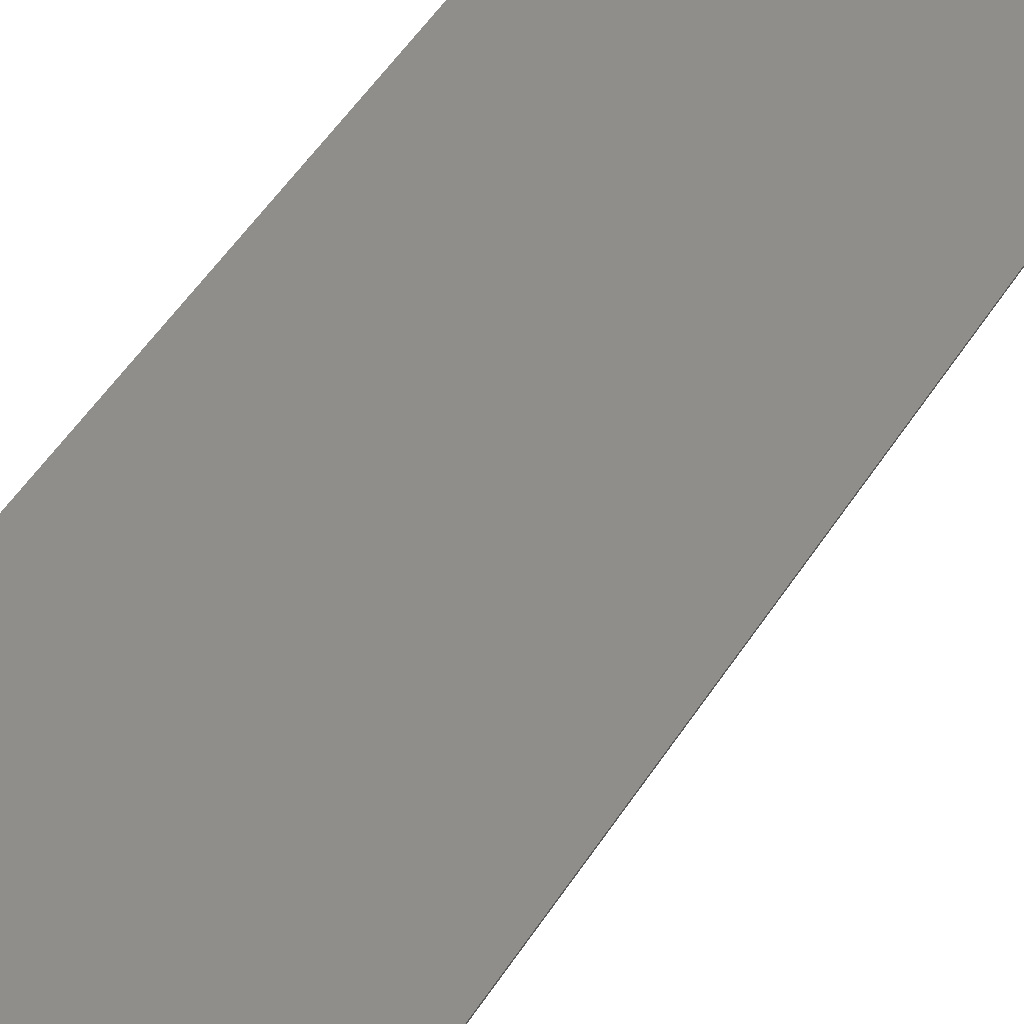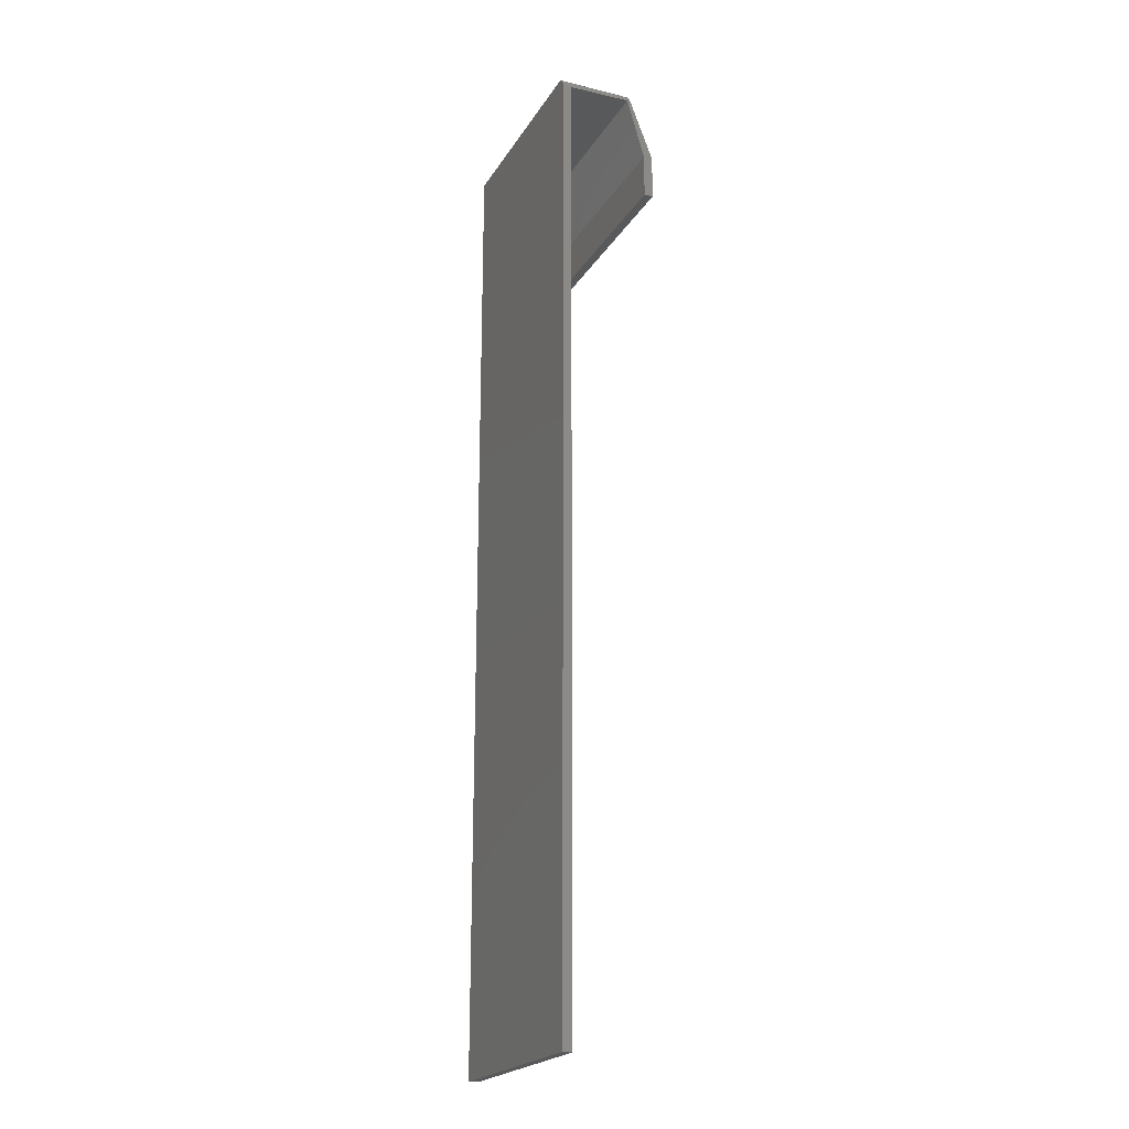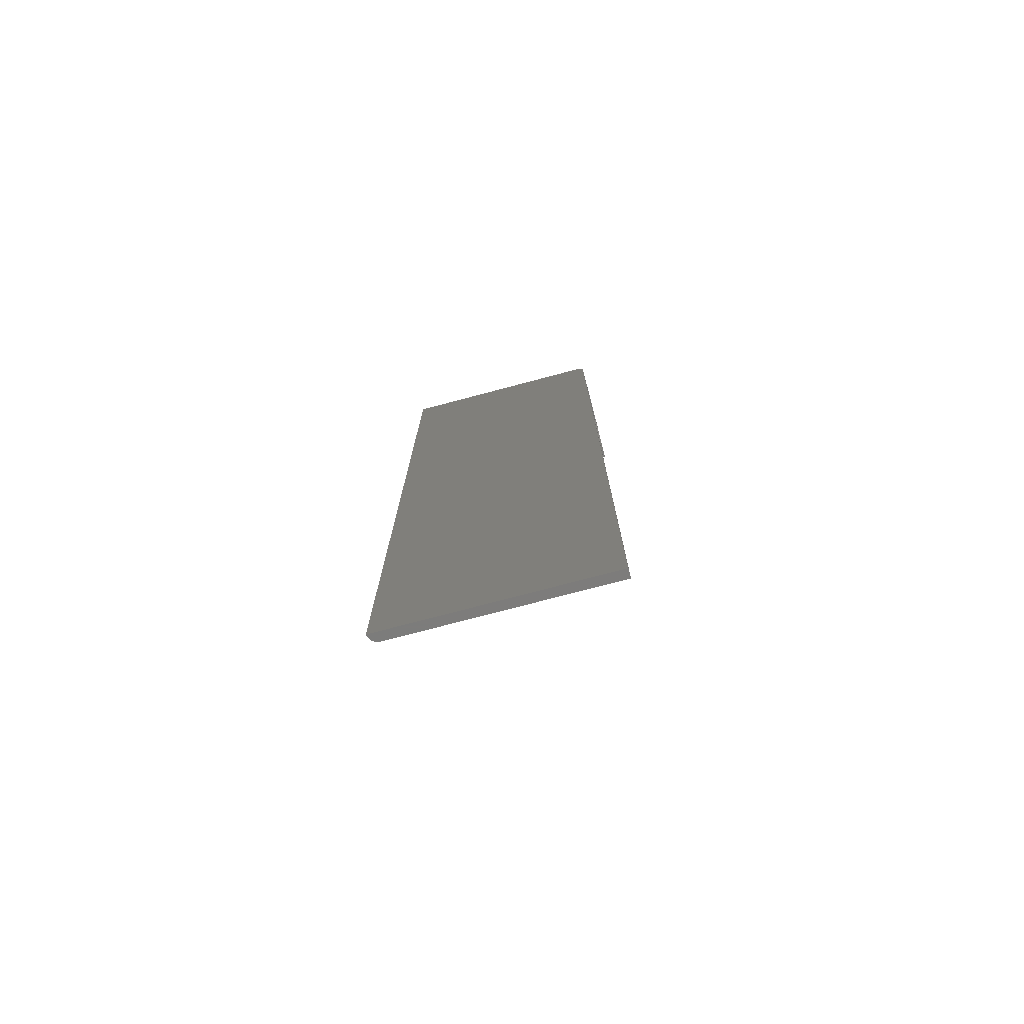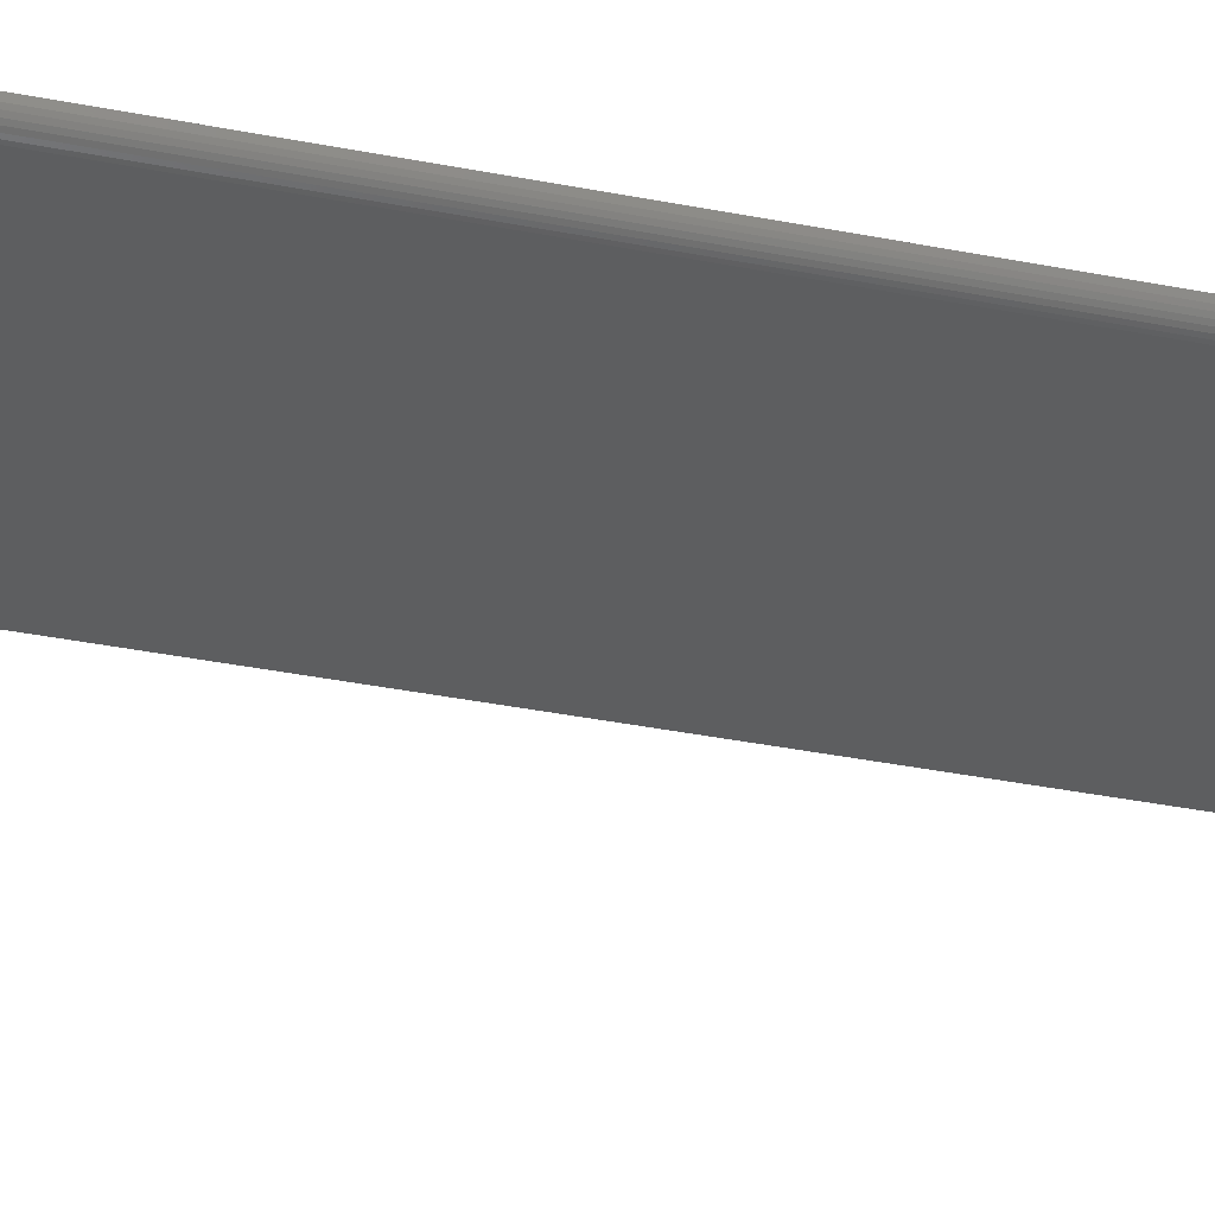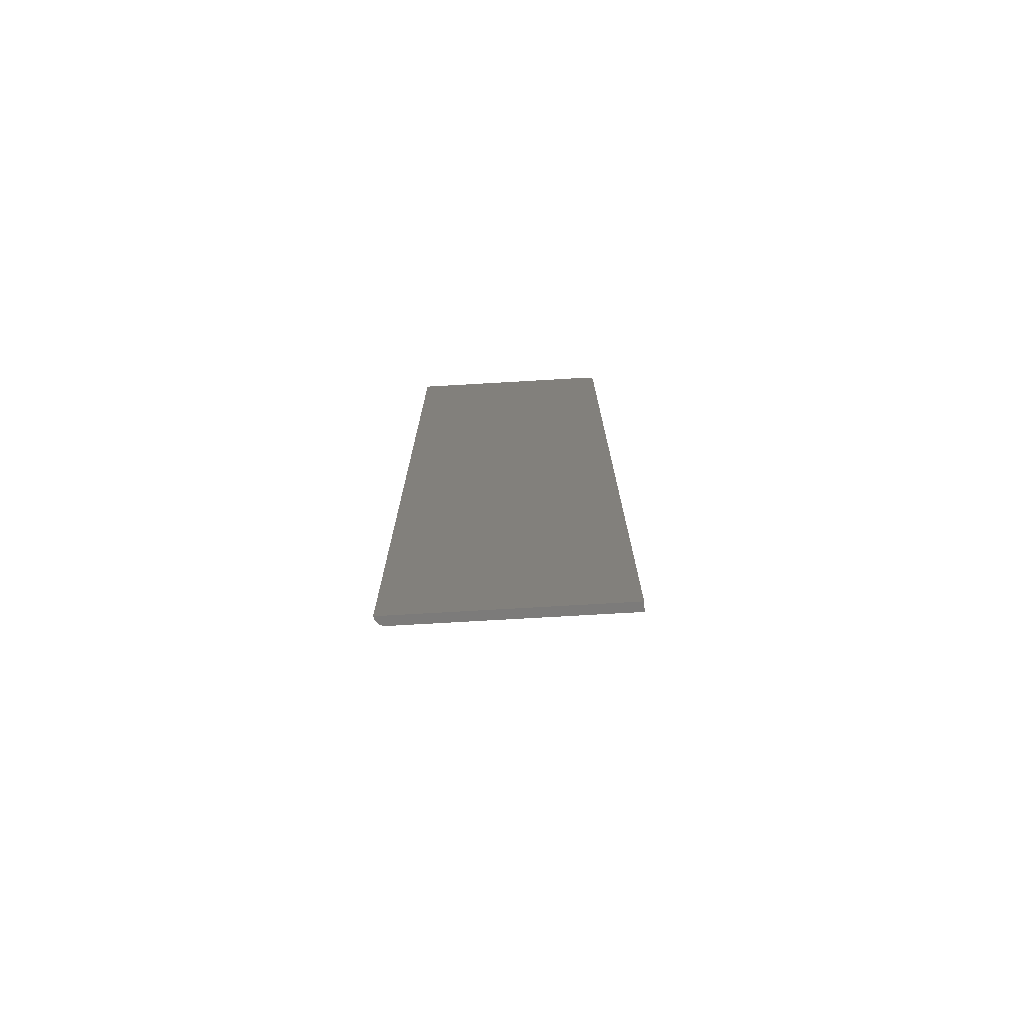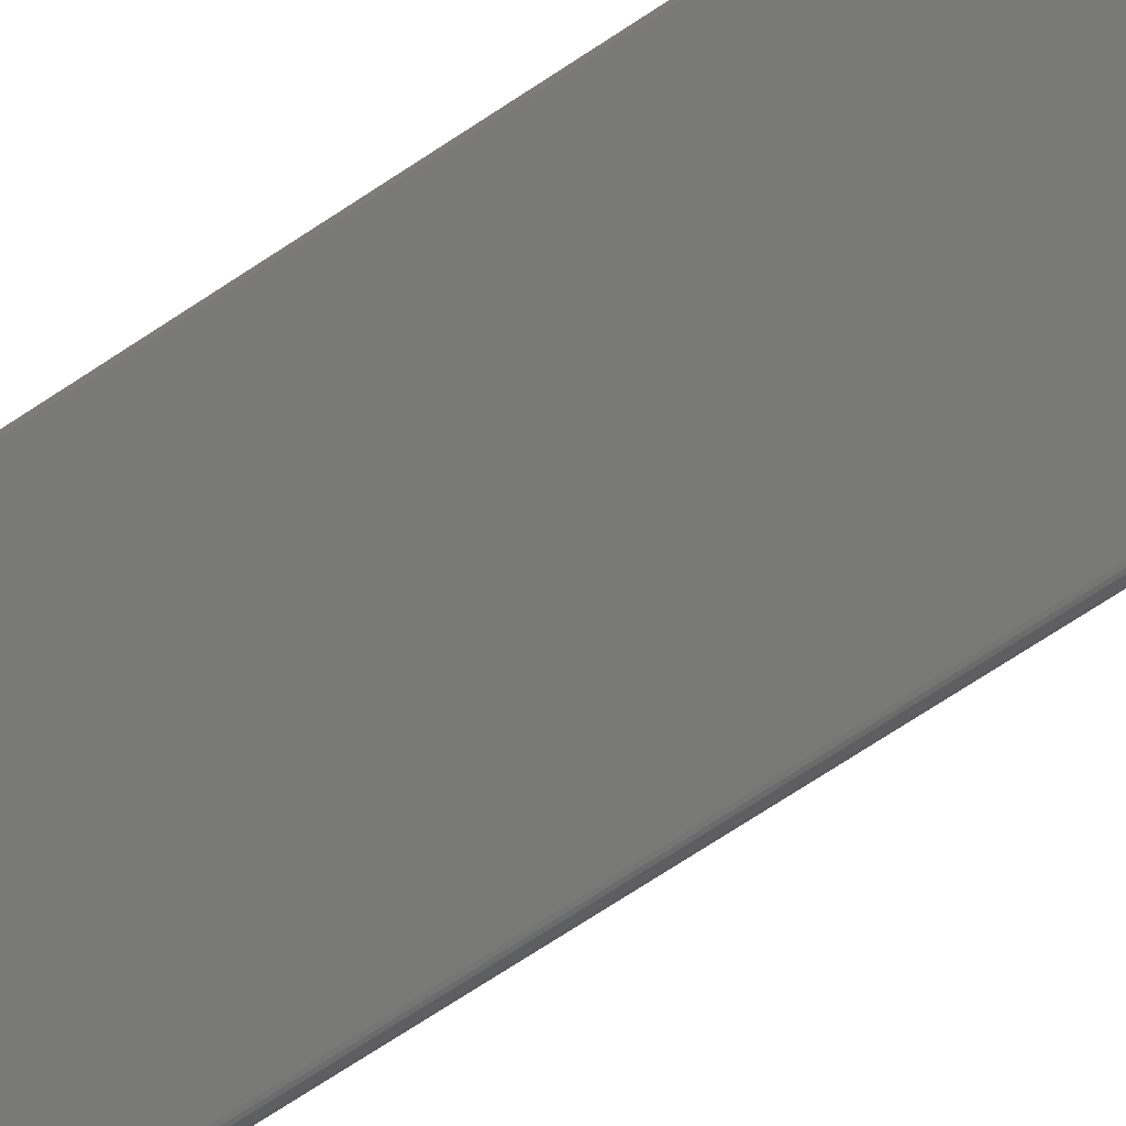
<metadata>
{"format":"stl","ext":"stl","renderer":"f3d","projection":"perspective","resolution":1024,"background":"white","views":[{"elev":45.6,"azim":29.4,"up":"+Y"},{"elev":-21.6,"azim":-113.4,"up":"+Z"},{"elev":-75.8,"azim":-165.2,"up":"+Z"},{"elev":-34.6,"azim":74.8,"up":"+Y"},{"elev":-74.9,"azim":-176.7,"up":"+Z"},{"elev":-71.9,"azim":-56.6,"up":"+Y"}]}
</metadata>
<code>
# stl→obj: 46 verts, 88 faces
v -1.94e-18 -0.07031 -0.05099
v -4.611e-18 -0.05227 -0.002878
v -4.656e-18 -0.04934 -0.002056
v -1.94e-18 -0.06332 -0.05099
v 2.376e-35 -0.06332 -0.08594
v 0 -0.07031 -0.08594
v 3.686e-17 -0.0004112 -0.75
v -4.611e-18 -0.0004112 -0.002878
v 3.686e-17 0.006579 -0.75
v -4.611e-18 0.006579 -0.002878
v 0.001484 -0.05055 0.001702
v 0.0003772 -0.05137 -0.0004801
v 0.1719 -0.07031 -0.05099
v 0.1719 -0.04934 0.004934
v 0.007812 -0.04934 0.004934
v 0.005391 -0.04949 0.004549
v 0.00321 -0.0499 0.003434
v 0.007812 0.006579 0.004934
v 0.1719 0.006579 0.004934
v 0.1719 0.006579 -0.002056
v 0.1719 0.006579 -0.75
v 0.0001501 0.006579 -0.001354
v 0.0005947 0.006579 0.0001114
v 0.001317 0.006579 0.001462
v 0.002288 0.006579 0.002646
v 0.003472 0.006579 0.003618
v 0.004823 0.006579 0.00434
v 0.006288 0.006579 0.004784
v 0.1719 -0.06332 -0.05099
v 0.1719 -0.04934 -0.002056
v 0.1641 -0.0004112 -0.002056
v 0.1641 -0.0004112 -0.75
v 0.1656 -0.0002611 -0.002056
v 0.1671 0.0001835 -0.002056
v 0.1684 0.0009055 -0.002056
v 0.1696 0.001877 -0.002056
v 0.1706 0.003061 -0.002056
v 0.1713 0.004412 -0.002056
v 0.1719 -0.07031 -0.08594
v 0.1719 -0.06332 -0.08594
v 0.1656 -0.0002611 -0.75
v 0.1684 0.0009055 -0.75
v 0.1671 0.0001835 -0.75
v 0.1706 0.003061 -0.75
v 0.1696 0.001877 -0.75
v 0.1713 0.004412 -0.75
f 1 2 3
f 1 3 4
f 1 4 5
f 1 5 6
f 7 8 9
f 9 8 10
f 2 11 12
f 1 13 14
f 1 14 15
f 1 15 16
f 1 16 17
f 1 17 11
f 1 11 2
f 18 15 19
f 19 15 14
f 20 21 9
f 20 9 10
f 20 10 22
f 20 22 23
f 20 23 24
f 20 24 25
f 20 25 26
f 20 26 27
f 20 27 28
f 20 28 18
f 20 18 19
f 4 3 29
f 29 3 30
f 31 8 32
f 32 8 7
f 31 3 8
f 30 3 31
f 30 31 33
f 30 33 34
f 30 34 35
f 30 35 36
f 30 36 37
f 25 24 11
f 11 17 25
f 25 17 26
f 26 17 16
f 26 16 27
f 12 11 24
f 12 24 23
f 12 23 22
f 12 22 10
f 12 10 8
f 12 8 3
f 12 3 2
f 15 18 16
f 16 18 28
f 16 28 27
f 19 38 20
f 19 37 38
f 14 13 30
f 14 30 37
f 14 37 19
f 39 40 13
f 13 40 29
f 13 29 30
f 41 42 43
f 32 44 45
f 32 45 42
f 32 42 41
f 21 46 44
f 21 44 32
f 21 32 7
f 21 7 9
f 31 32 33
f 33 32 41
f 33 41 34
f 34 41 43
f 34 43 35
f 35 43 42
f 35 42 36
f 36 42 45
f 36 45 37
f 37 45 44
f 37 44 38
f 38 44 46
f 38 46 20
f 20 46 21
f 1 6 13
f 13 6 39
f 5 4 40
f 40 4 29
f 6 5 39
f 39 5 40

</code>
